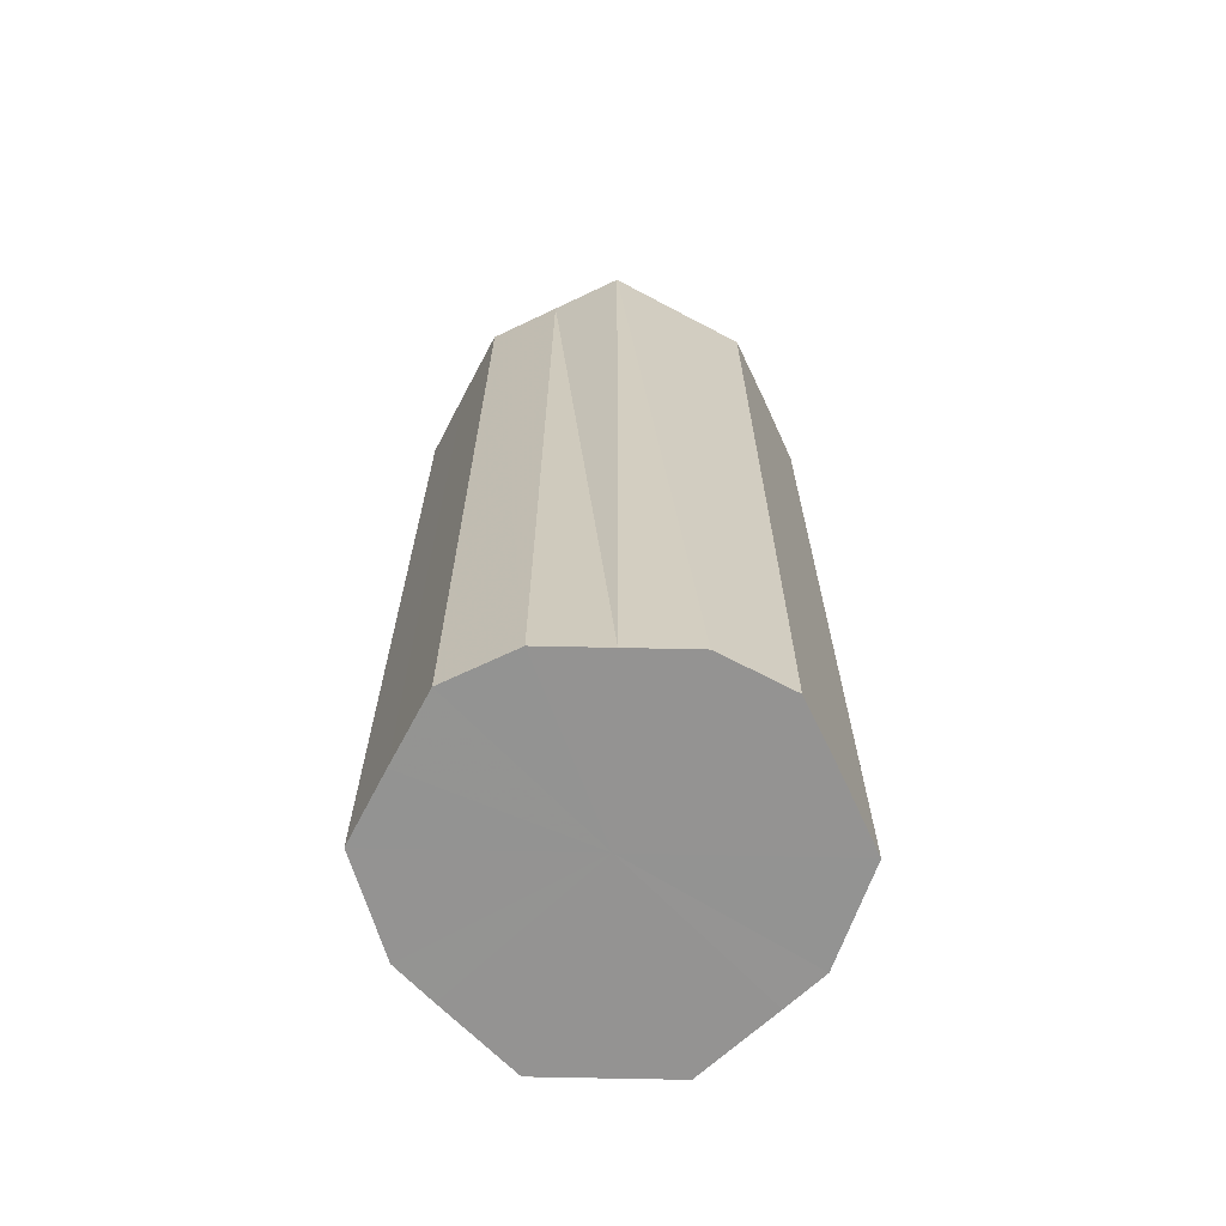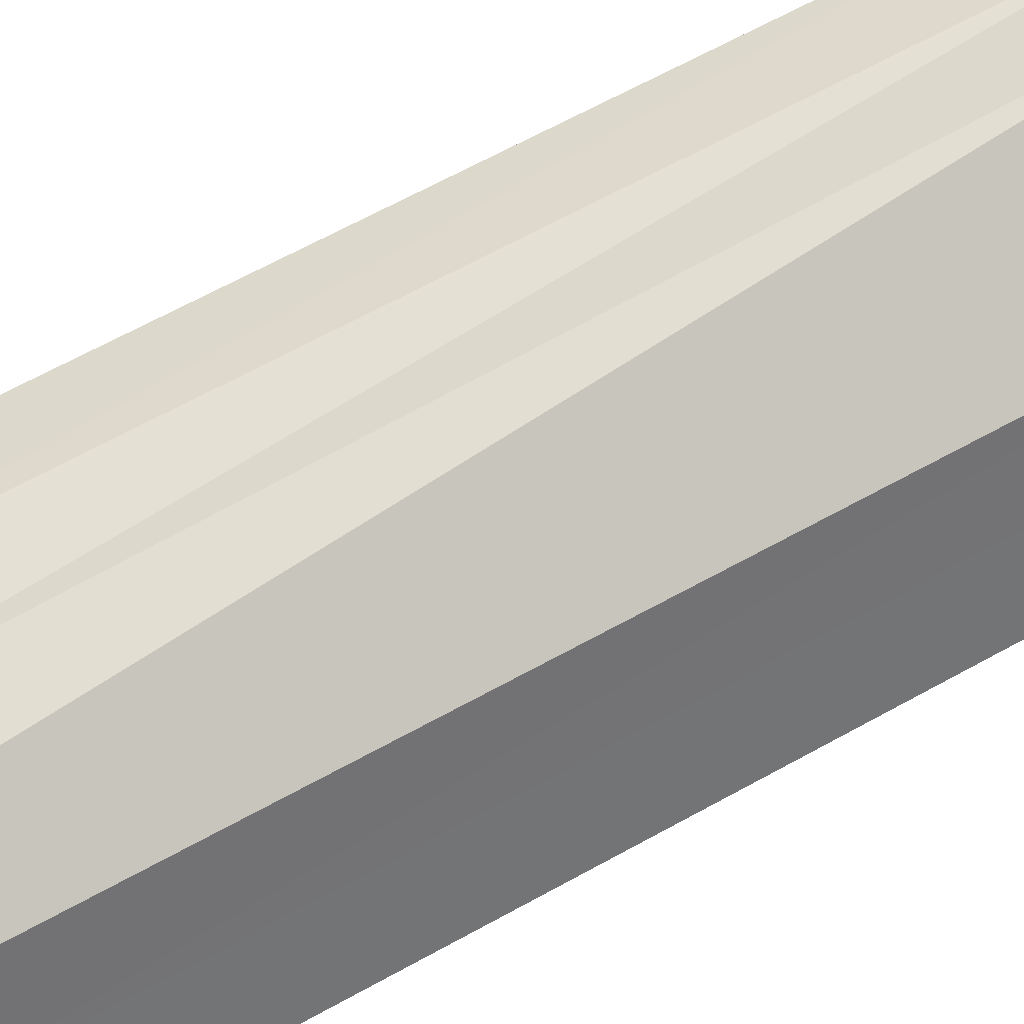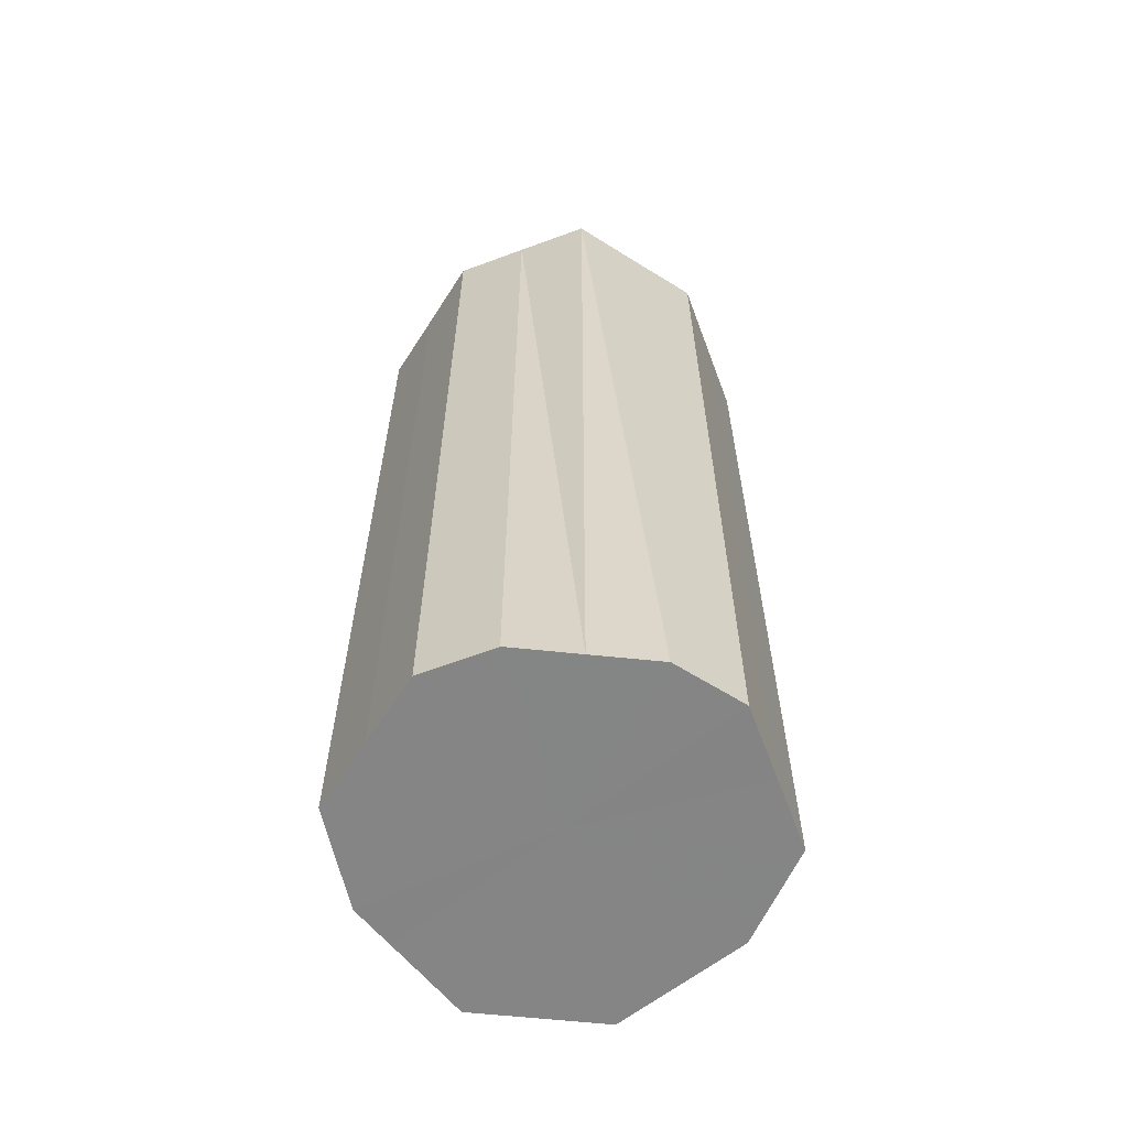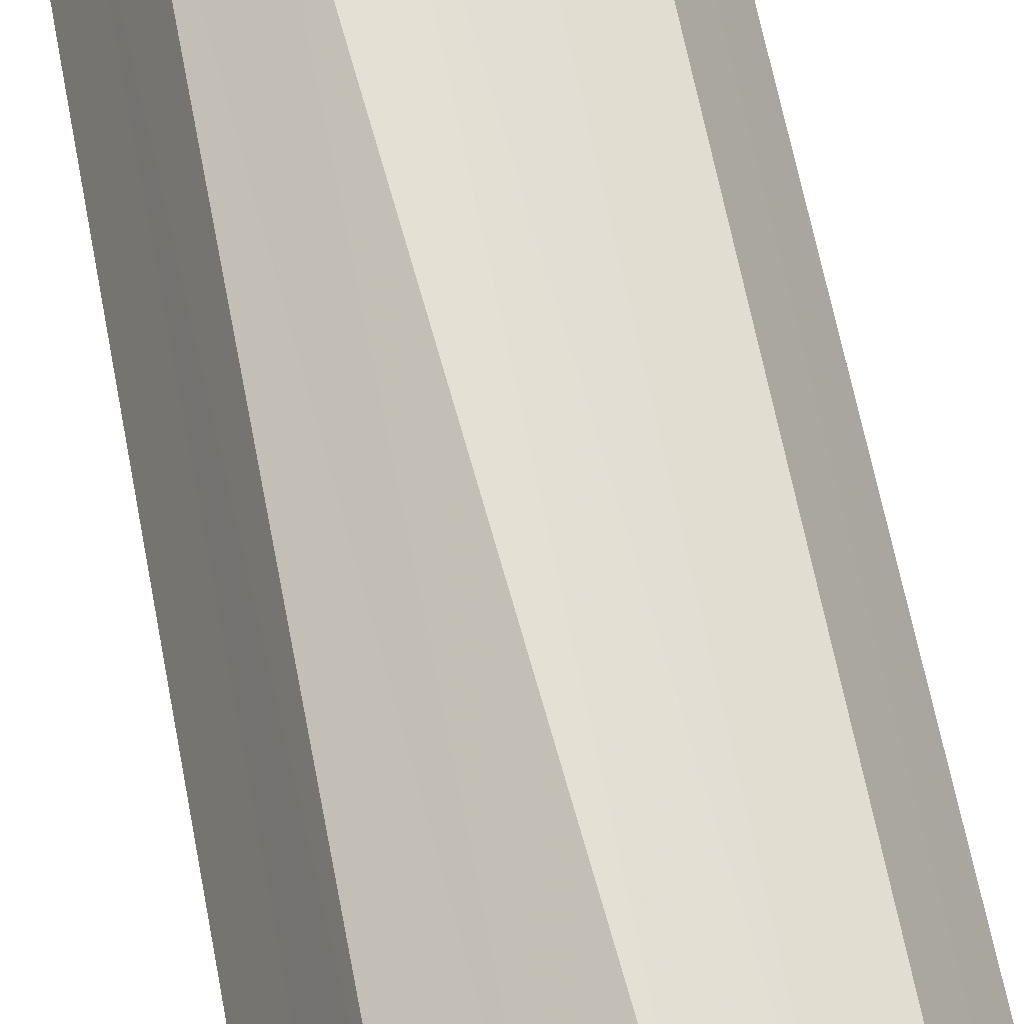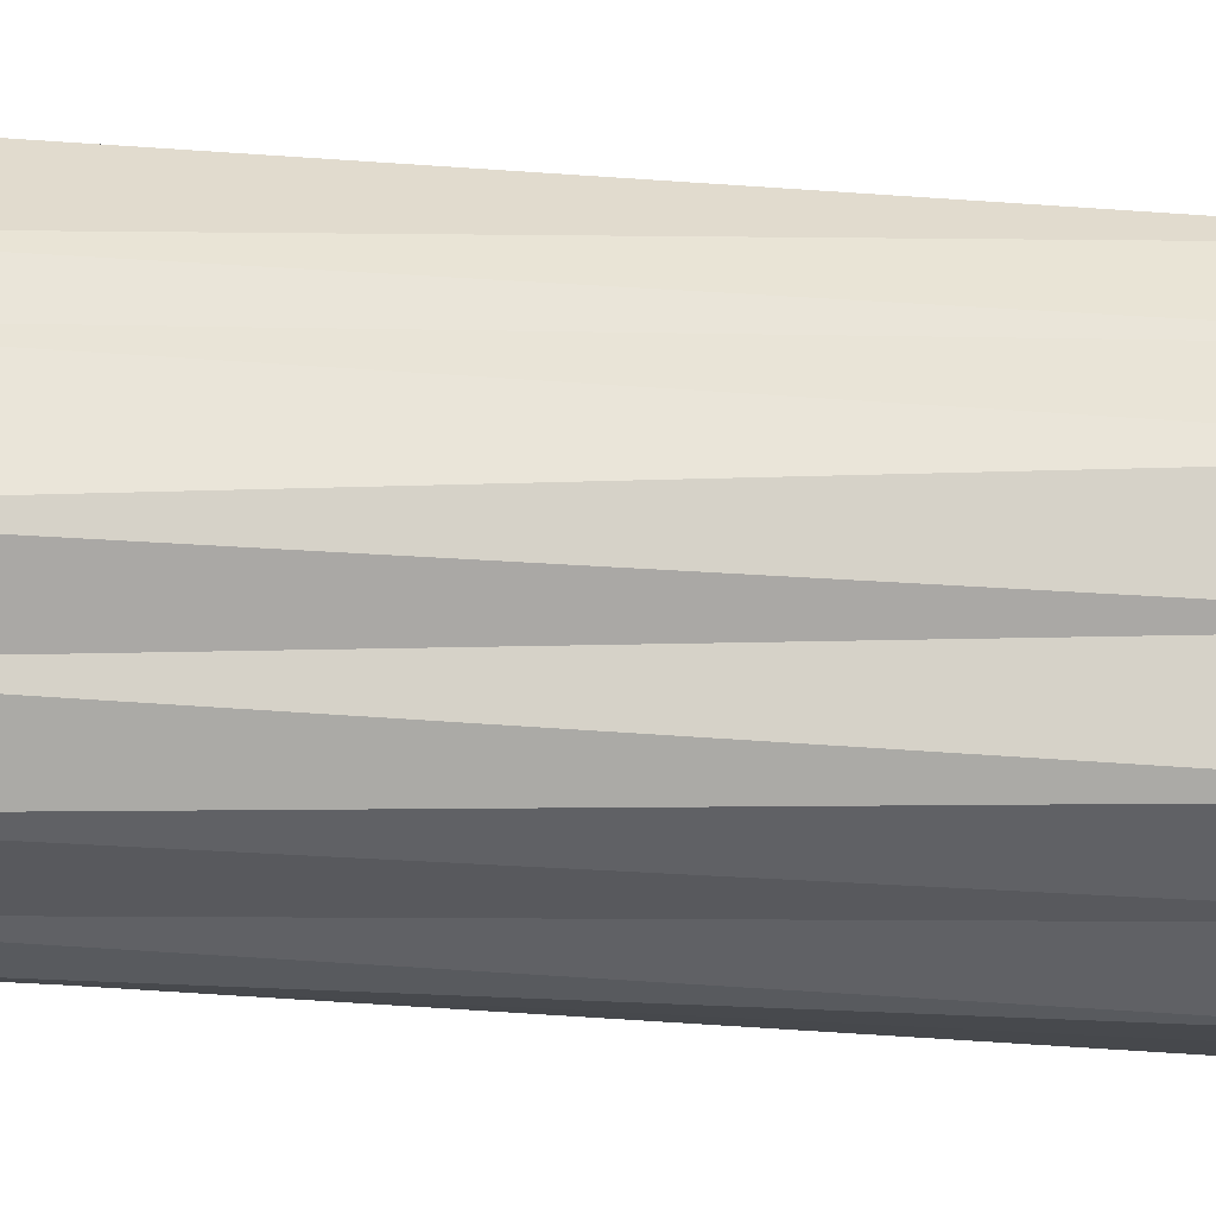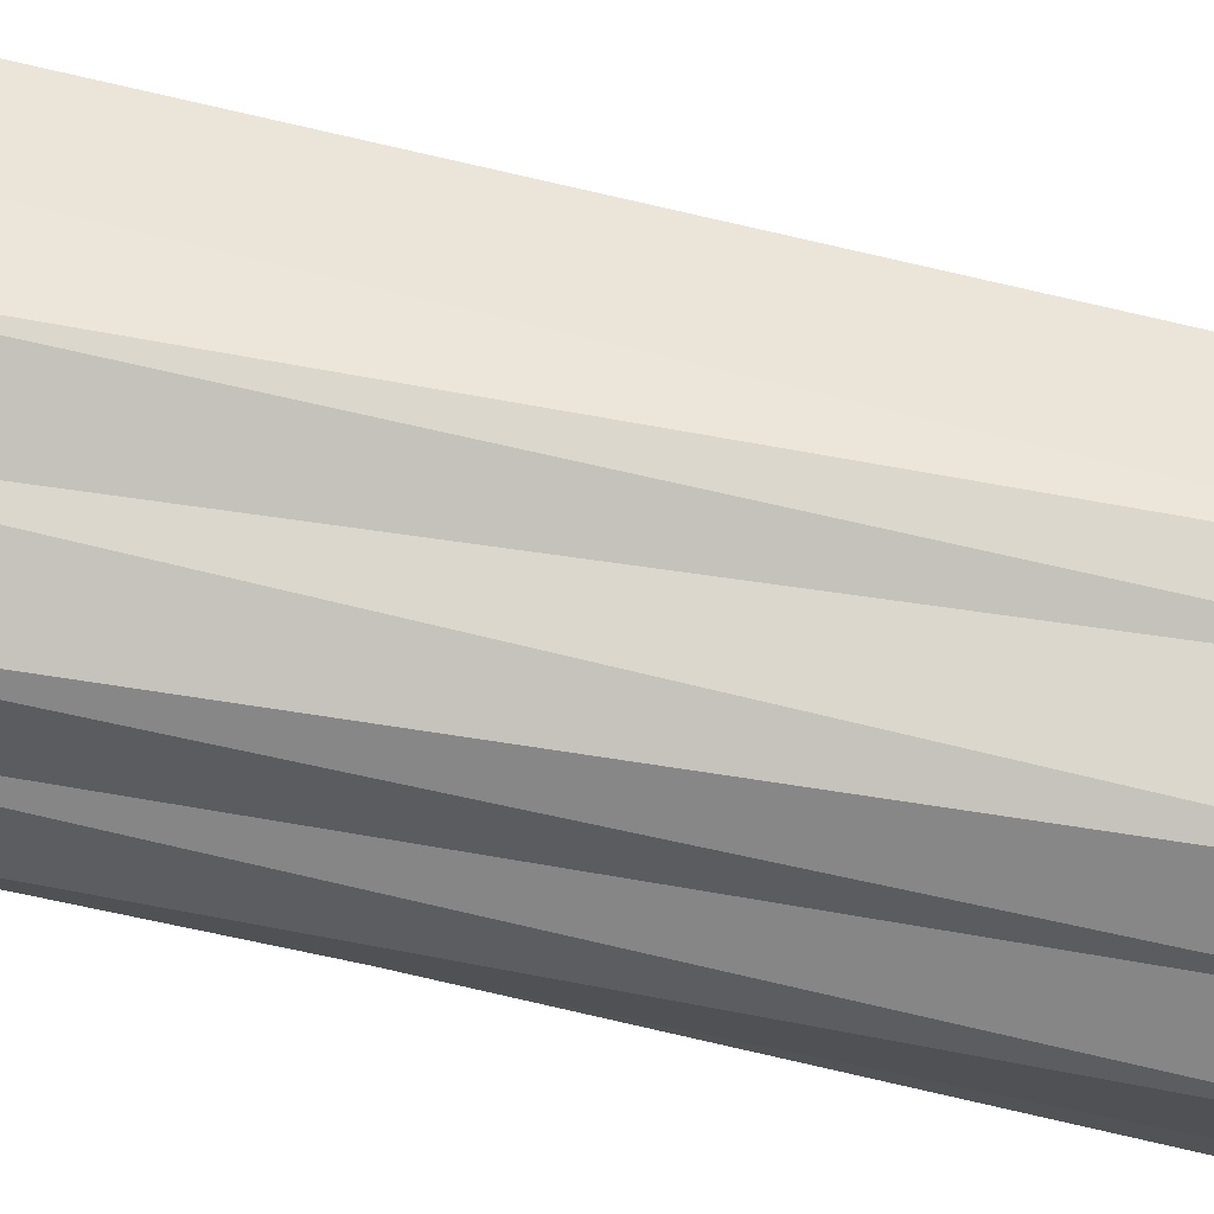
<metadata>
{"format":"obj","ext":"obj","renderer":"f3d","projection":"perspective","resolution":1024,"background":"white","views":[{"elev":-67.4,"azim":178.7,"up":"+Z"},{"elev":65.6,"azim":-119.1,"up":"+Y"},{"elev":-62.2,"azim":174.0,"up":"+Z"},{"elev":67.3,"azim":-11.1,"up":"+Y"},{"elev":-75.2,"azim":-93.7,"up":"+Y"},{"elev":-62.1,"azim":76.3,"up":"+Y"}]}
</metadata>
<code>
o 23728
v 2227 1875 18.01
v 2227 1875 18.01
v 2227 1875 18.28
v 2227 1875 18.01
v 2227 1875 18.28
v 2227 1875 18.01
v 2227 1875 18.28
v 2227 1875 18.01
v 2227 1875 18.28
v 2227 1875 18.01
v 2227 1875 18.28
v 2227 1875 18.01
v 2227 1875 18.28
v 2227 1875 18.01
v 2227 1875 18.28
v 2227 1876 18.01
v 2227 1875 18.28
v 2227 1875 18.01
v 2227 1875 18.28
v 2227 1876 18.01
v 2227 1876 18.28
v 2227 1876 18.01
v 2227 1876 18.28
v 2227 1876 18.01
v 2227 1876 18.28
v 2227 1876 18.01
v 2227 1876 18.28
v 2227 1876 18.01
v 2227 1876 18.28
v 2227 1876 18.01
v 2227 1876 18.28
v 2227 1876 18.28
v 2227 1875 18.28
v 2227 1875 18.01
v 2227 1875 18.28
v 2227 1875 18.01
v 2227 1875 18.28
v 2227 1875 18.28
v 2227 1875 18.01
v 2227 1875 18.28
v 2227 1875 18.01
v 2227 1875 18.01
v 2227 1875 18.28
v 2227 1875 18.28
v 2227 1875 18.01
v 2227 1875 18.28
v 2227 1875 18.01
v 2227 1875 18.01
v 2227 1875 18.28
v 2227 1876 18.28
v 2227 1875 18.01
v 2227 1876 18.28
v 2227 1876 18.01
v 2227 1876 18.01
v 2227 1876 18.28
v 2227 1876 18.28
v 2227 1876 18.01
v 2227 1876 18.28
v 2227 1876 18.01
v 2227 1876 18.01
v 2227 1876 18.28
v 2227 1876 18.28
v 2227 1876 18.01
v 2227 1876 18.01
v 2227 1875 18.01
v 2227 1875 18.01
v 2227 1875 18.01
v 2227 1875 18.01
v 2227 1875 18.01
v 2227 1875 18.01
v 2227 1875 18.01
v 2227 1875 18.01
v 2227 1875 18.01
v 2227 1876 18.01
v 2227 1875 18.01
v 2227 1876 18.01
v 2227 1876 18.01
v 2227 1876 18.01
v 2227 1876 18.01
v 2227 1876 18.01
v 2227 1876 18.01
v 2227 1875 18.28
v 2227 1875 18.28
v 2227 1875 18.28
v 2227 1875 18.28
v 2227 1875 18.28
v 2227 1875 18.28
v 2227 1875 18.28
v 2227 1875 18.28
v 2227 1875 18.28
v 2227 1875 18.28
v 2227 1876 18.28
v 2227 1876 18.28
v 2227 1876 18.28
v 2227 1876 18.28
v 2227 1876 18.28
v 2227 1876 18.28
v 2227 1876 18.28
f 1 2 3
f 2 4 5
f 6 1 7
f 4 8 9
f 10 6 11
f 8 12 13
f 14 10 15
f 12 16 17
f 18 14 19
f 16 20 21
f 22 18 23
f 20 24 25
f 26 22 27
f 24 28 29
f 30 26 31
f 28 30 32
f 33 34 35
f 35 36 37
f 38 39 33
f 40 41 38
f 37 42 43
f 44 45 40
f 46 47 44
f 43 48 49
f 50 51 46
f 52 53 50
f 49 54 55
f 56 57 52
f 58 59 56
f 55 60 61
f 62 63 58
f 61 64 62
f 65 66 67
f 65 68 66
f 65 67 69
f 65 70 68
f 65 69 71
f 65 72 70
f 65 71 73
f 65 74 72
f 65 73 75
f 65 76 74
f 65 75 77
f 65 78 76
f 65 77 79
f 65 80 78
f 65 79 81
f 65 81 80
f 82 83 84
f 82 85 83
f 82 84 86
f 82 87 85
f 82 86 88
f 82 89 87
f 82 88 90
f 82 91 89
f 82 90 92
f 82 93 91
f 82 92 94
f 82 95 93
f 82 94 96
f 82 97 95
f 82 96 98
f 82 98 97

</code>
